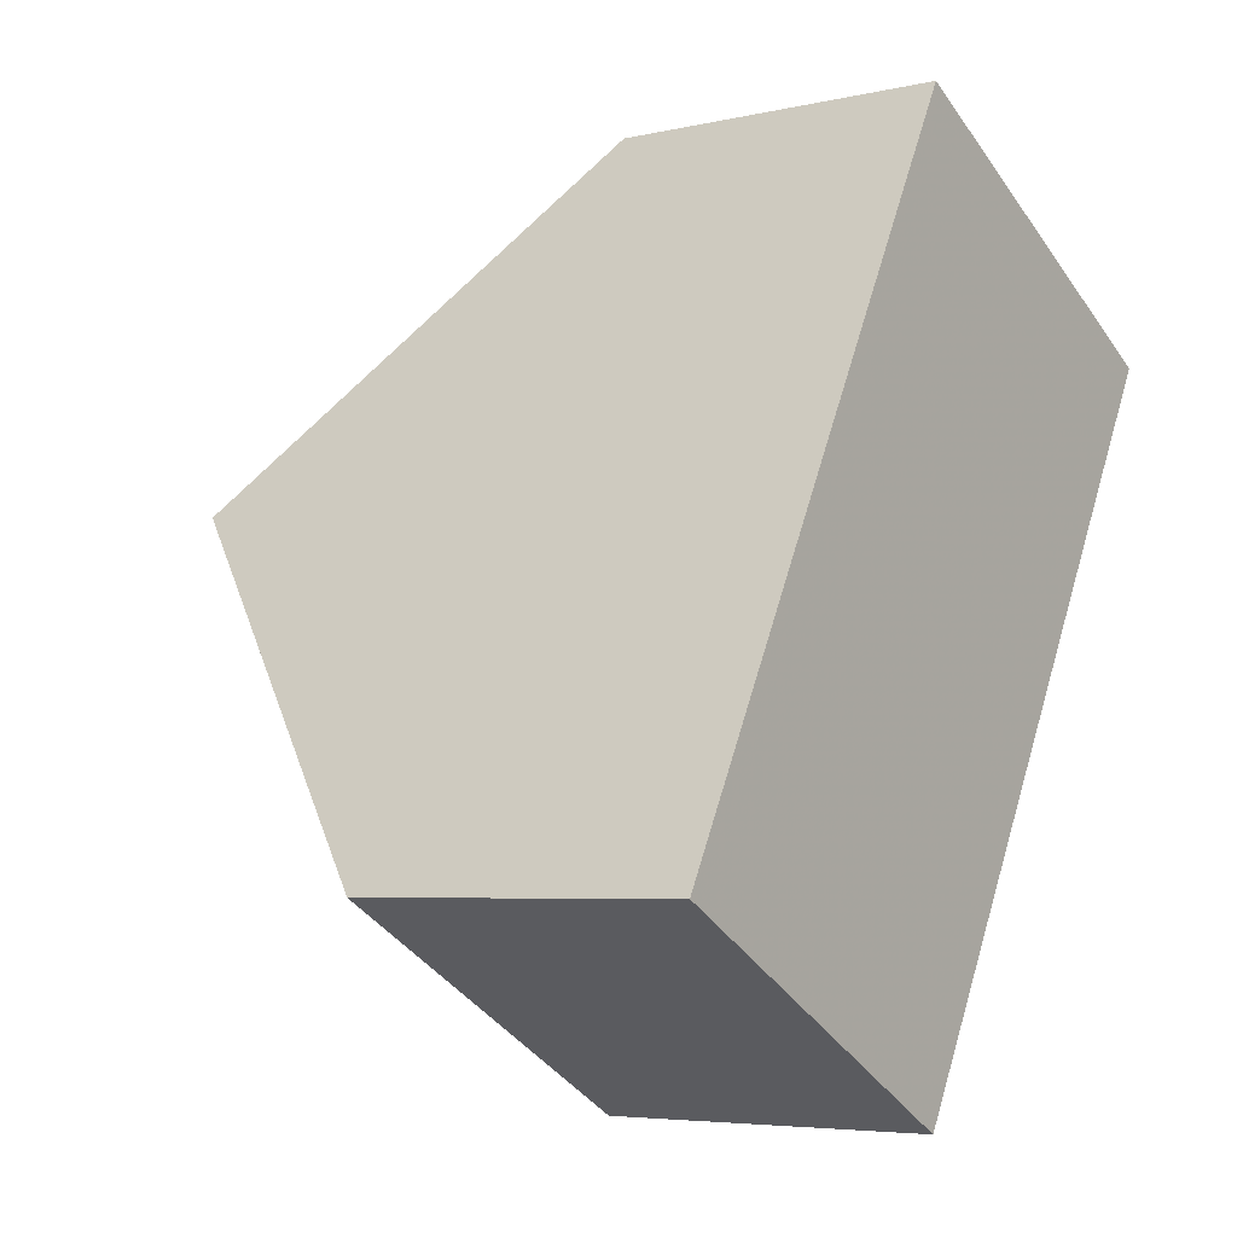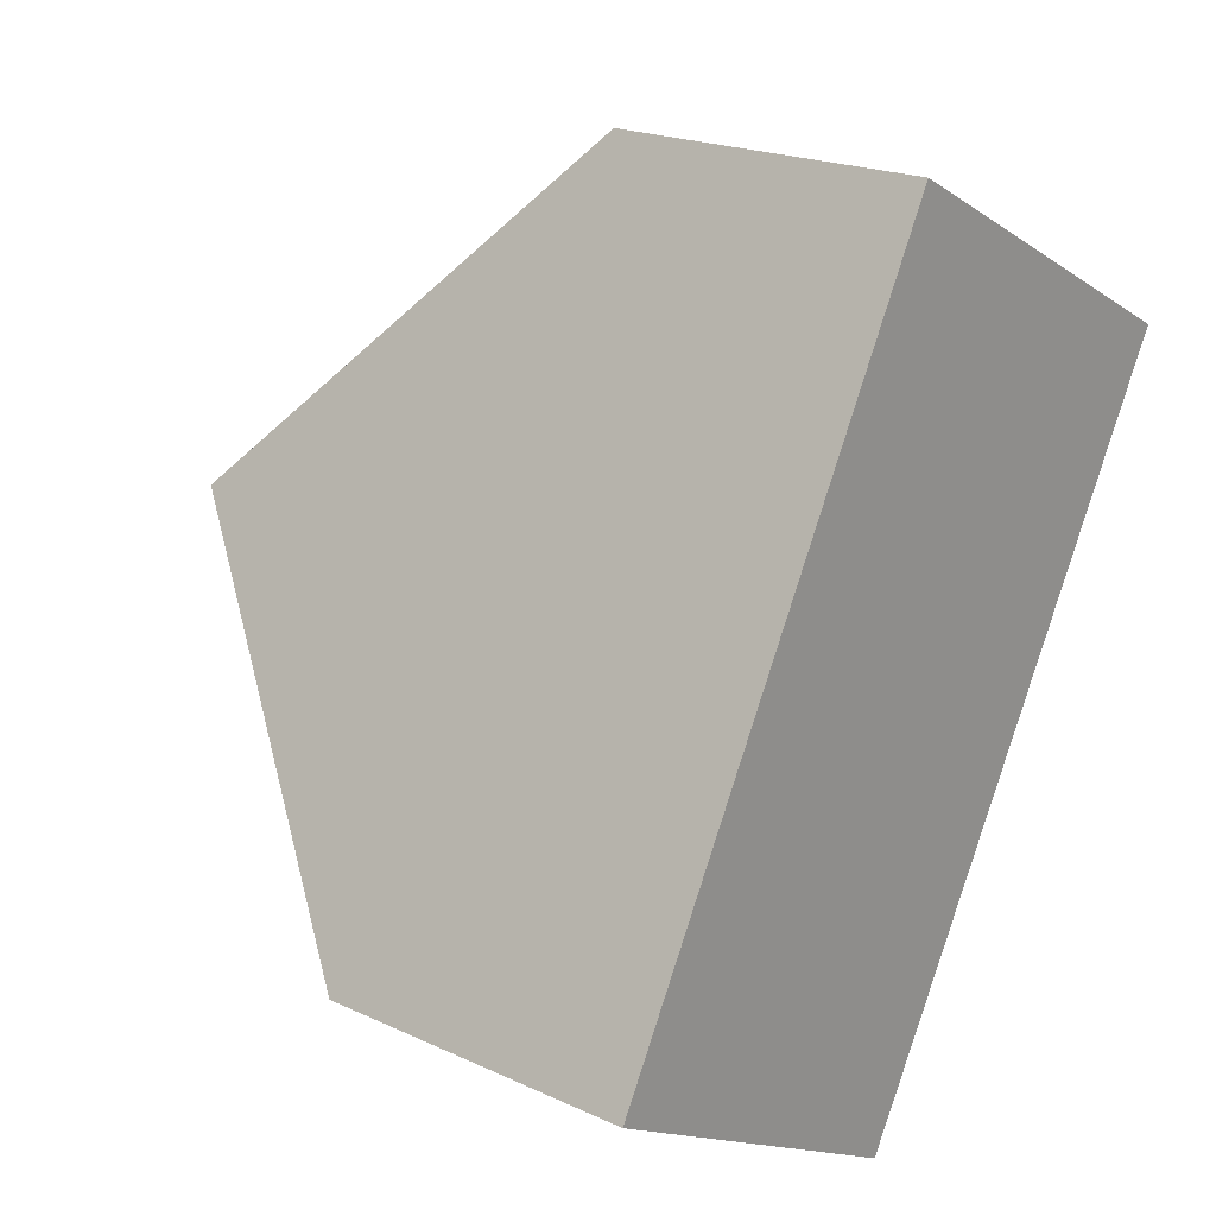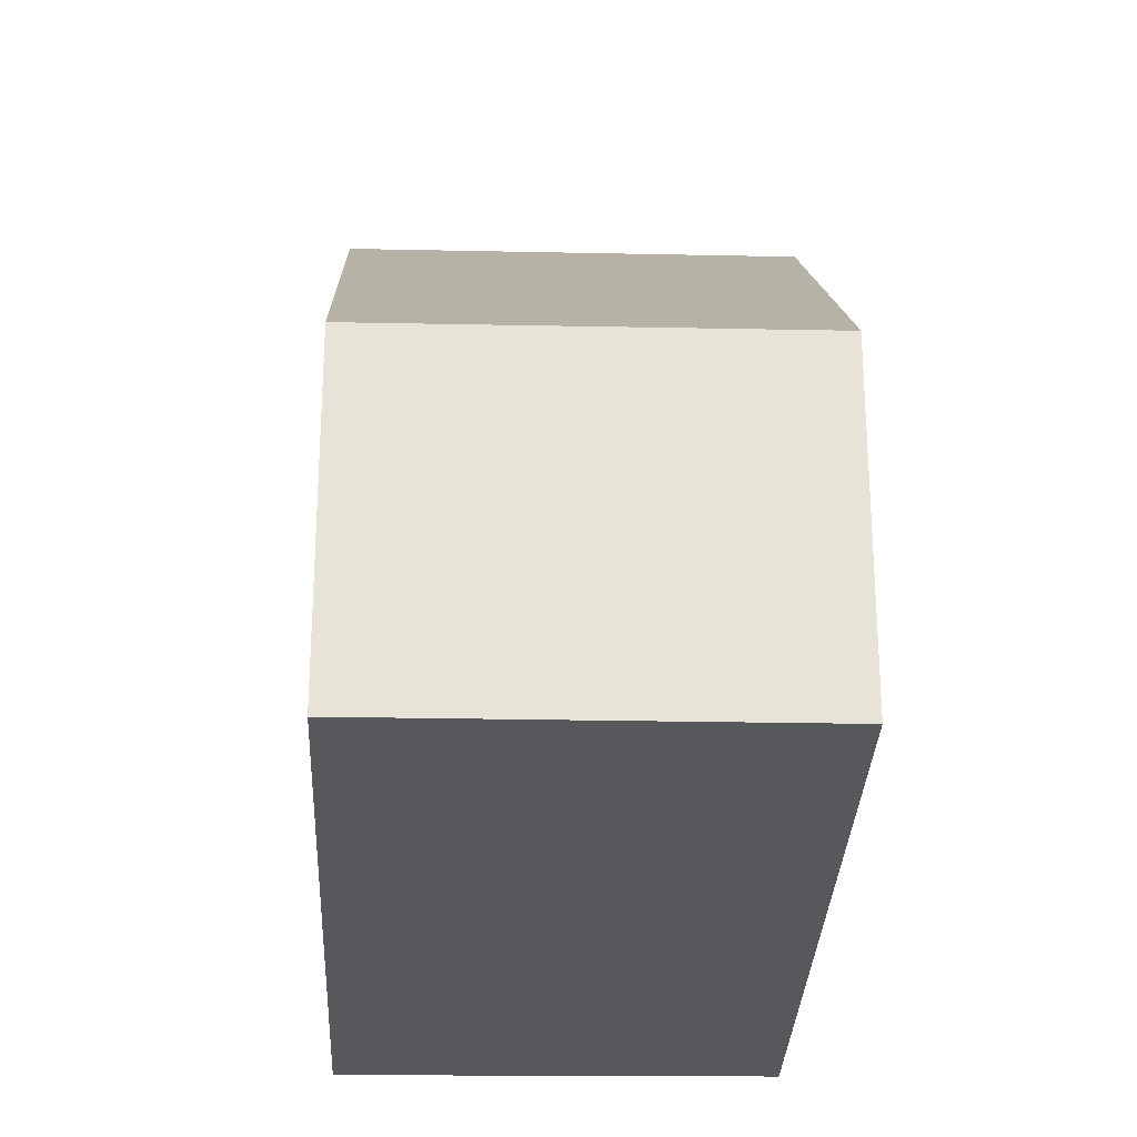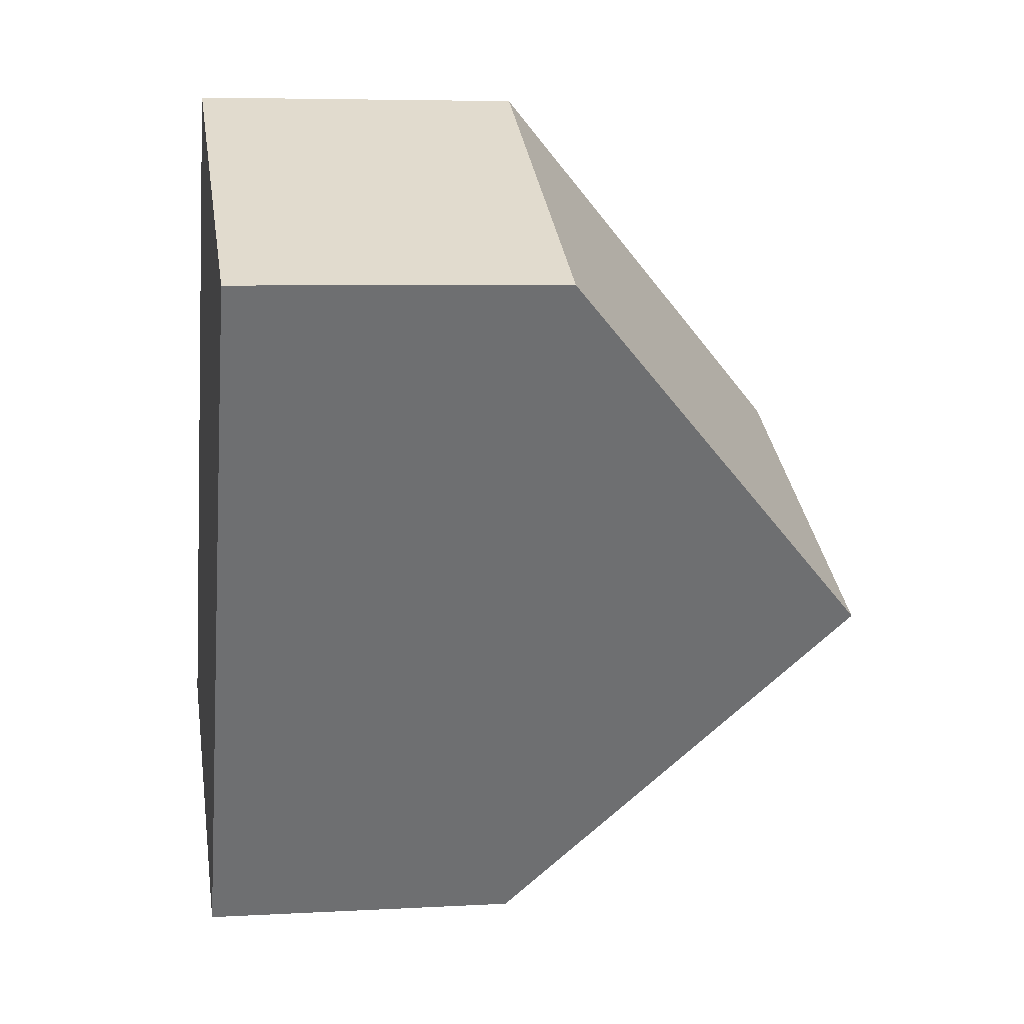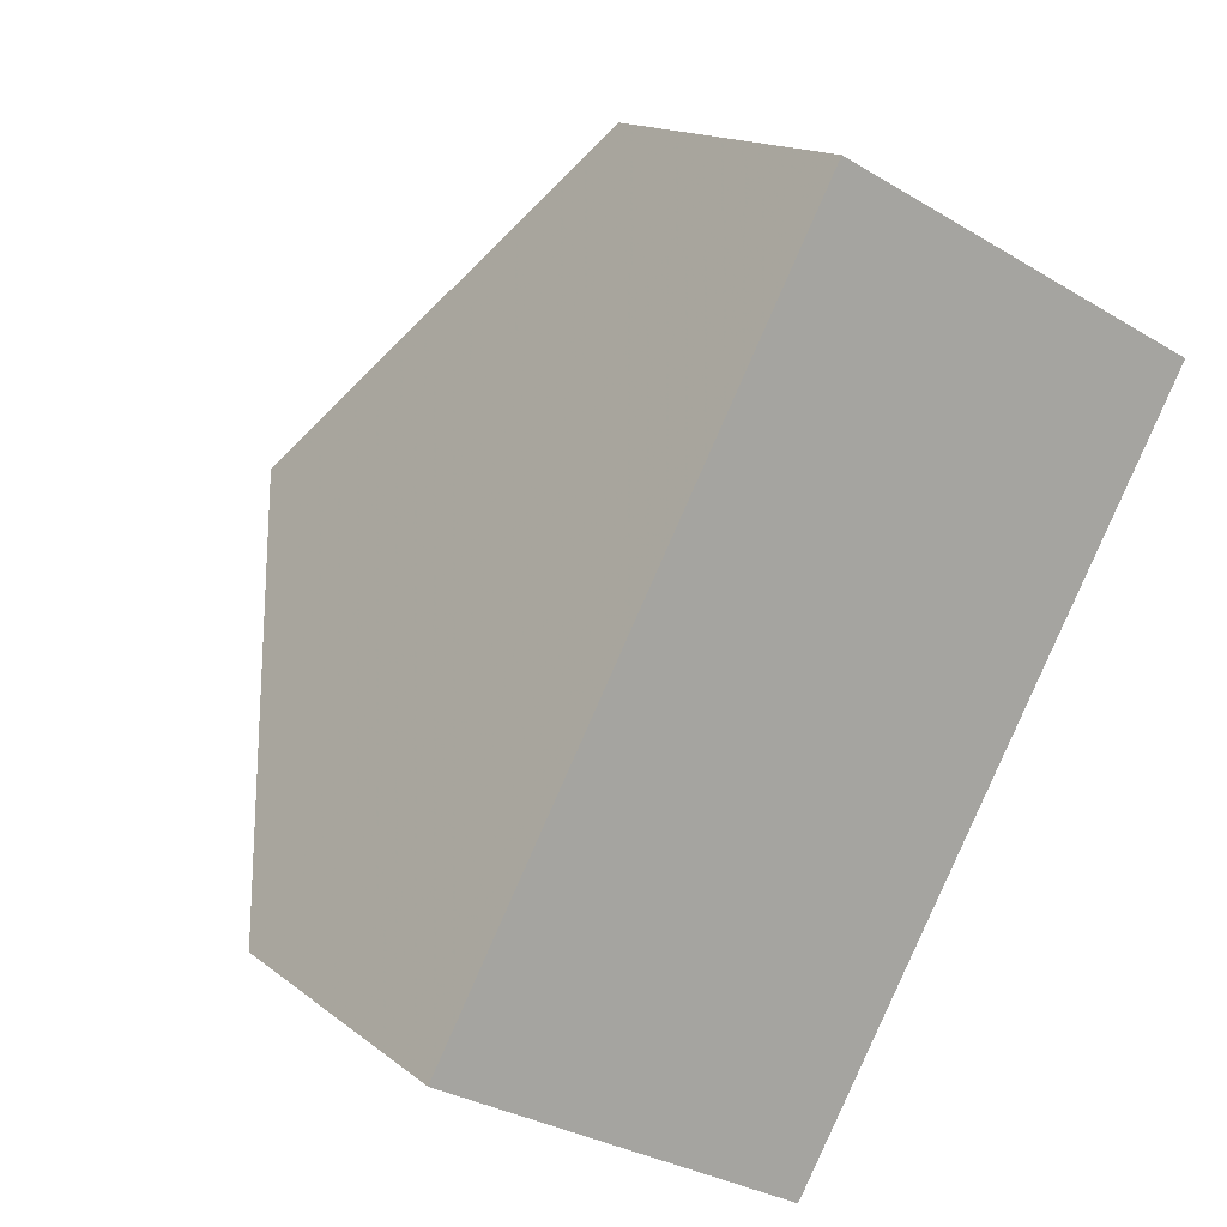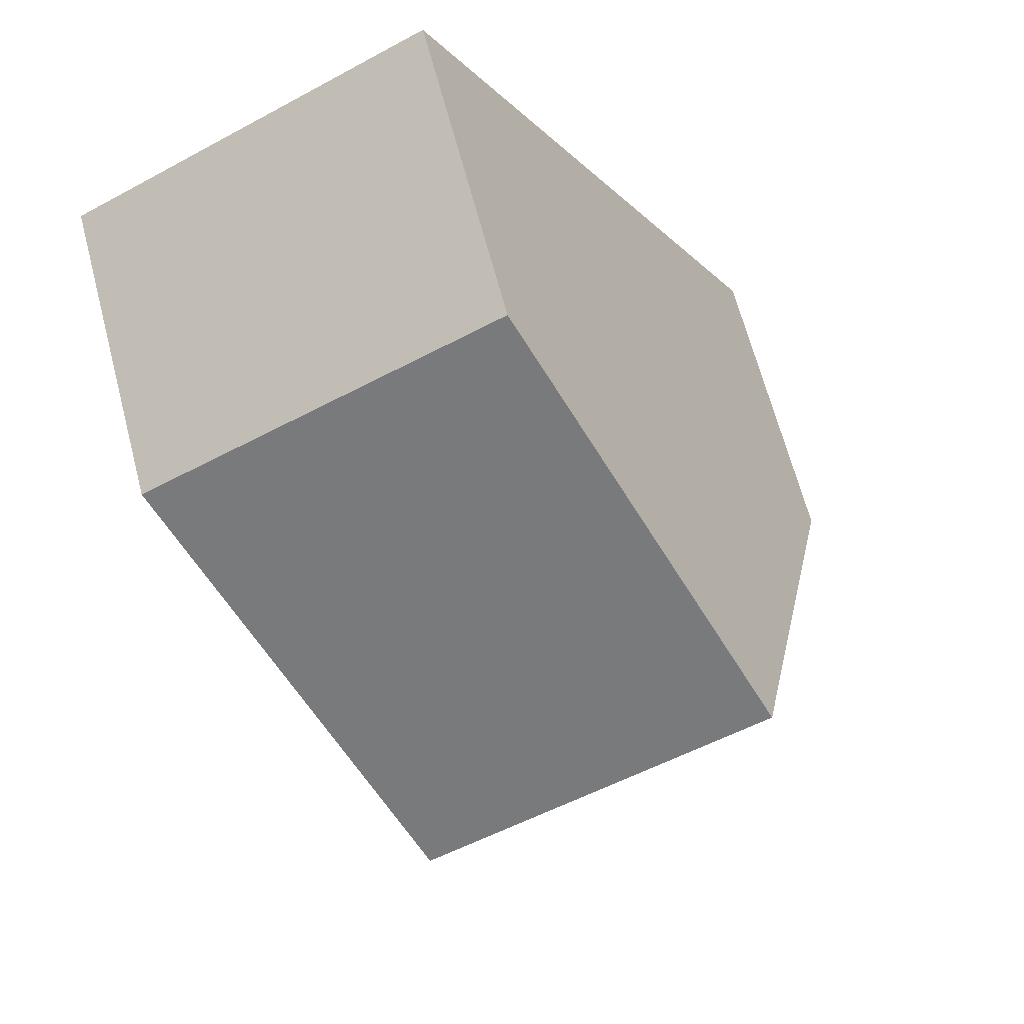
<metadata>
{"format":"obj","ext":"obj","renderer":"f3d","projection":"perspective","resolution":1024,"background":"white","views":[{"elev":-5.3,"azim":-54.5,"up":"+Z"},{"elev":20.4,"azim":-49.9,"up":"+Z"},{"elev":-27.8,"azim":-153.1,"up":"+Y"},{"elev":5.9,"azim":80.3,"up":"+Z"},{"elev":15.0,"azim":-31.9,"up":"+Z"},{"elev":66.2,"azim":165.3,"up":"+Z"}]}
</metadata>
<code>
v -0.7358 -0.01782 4.294
v -0.7629 -0.06538 4.244
v -0.7629 -0.1123 4.244
v -0.7087 -0.1123 4.344
v -0.7087 -0.06538 4.344
v -0.6837 -0.01736 4.266
v -0.712 -0.06538 4.216
v -0.7629 -0.06538 4.244
v -0.712 -0.06538 4.216
v -0.712 -0.1123 4.216
v -0.7629 -0.1123 4.244
v -0.7087 -0.1123 4.344
v -0.7629 -0.1123 4.244
v -0.712 -0.1123 4.216
v -0.6553 -0.1123 4.316
v -0.6553 -0.06538 4.316
v -0.7087 -0.06538 4.344
v -0.7087 -0.1123 4.344
v -0.6553 -0.1123 4.316
v -0.6837 -0.01736 4.266
v -0.6553 -0.06538 4.316
v -0.6553 -0.1123 4.316
v -0.712 -0.1123 4.216
v -0.712 -0.06538 4.216
f 1 2 3
f 1 3 4
f 1 4 5
f 6 7 2
f 1 6 2
f 8 9 10
f 8 10 11
f 12 13 14
f 12 14 15
f 16 17 18
f 16 18 19
f 1 16 6
f 16 1 5
f 20 21 22
f 20 22 23
f 20 23 24

</code>
